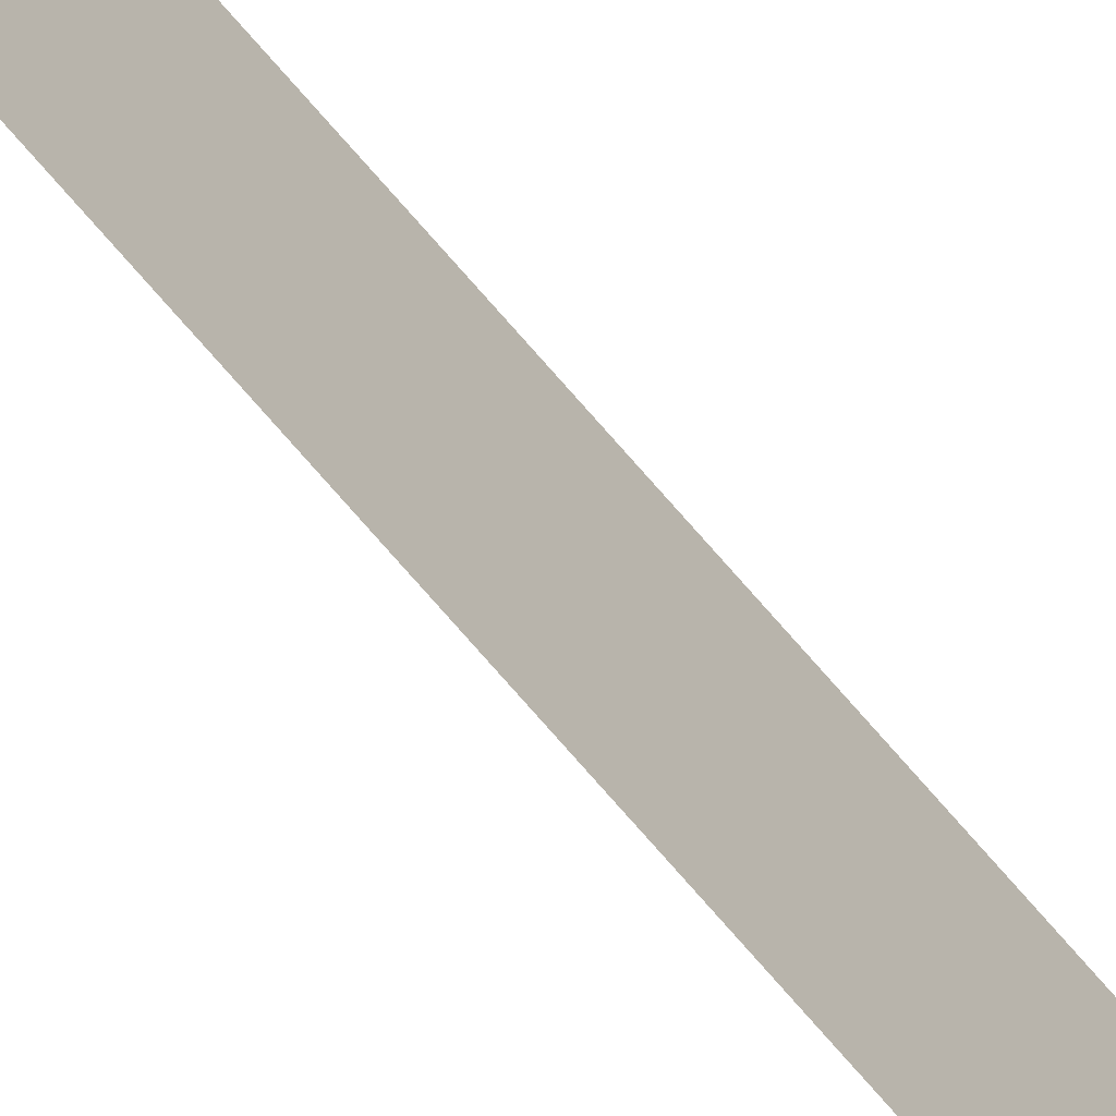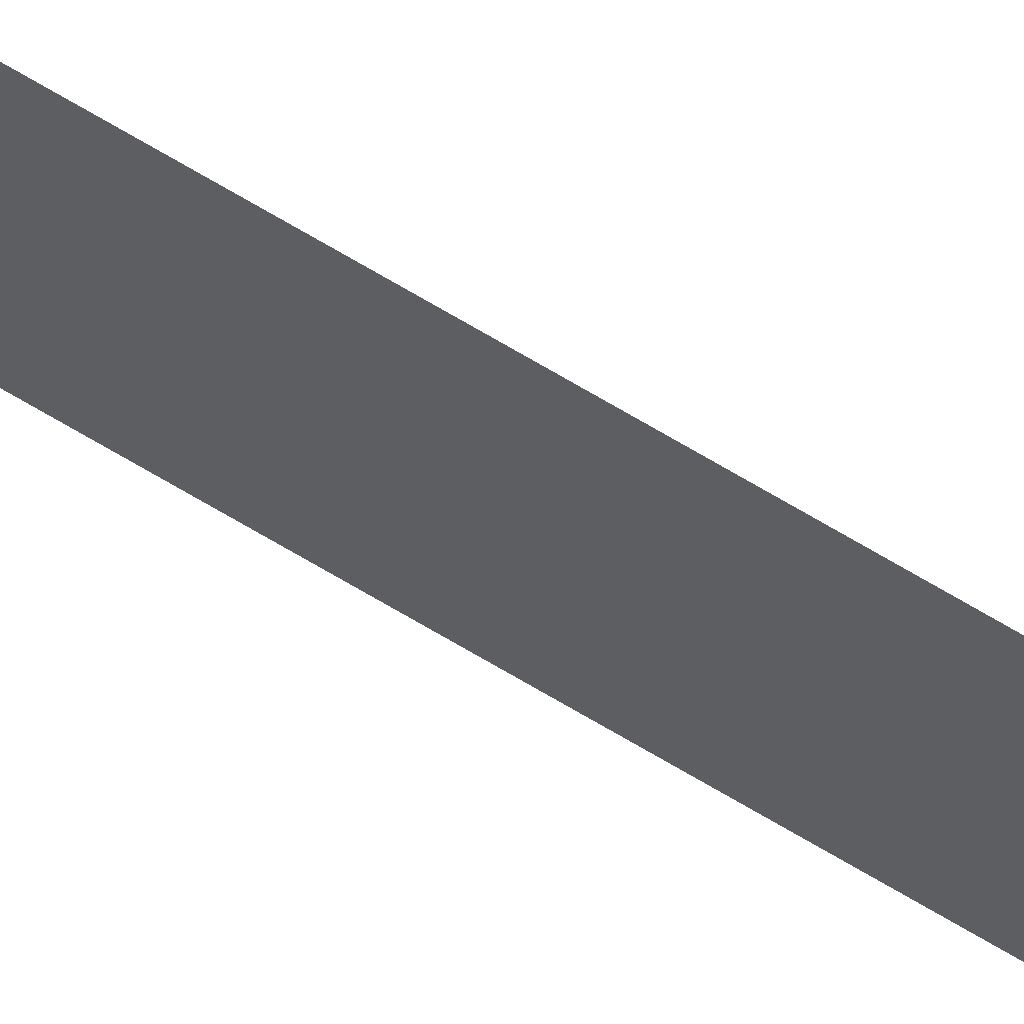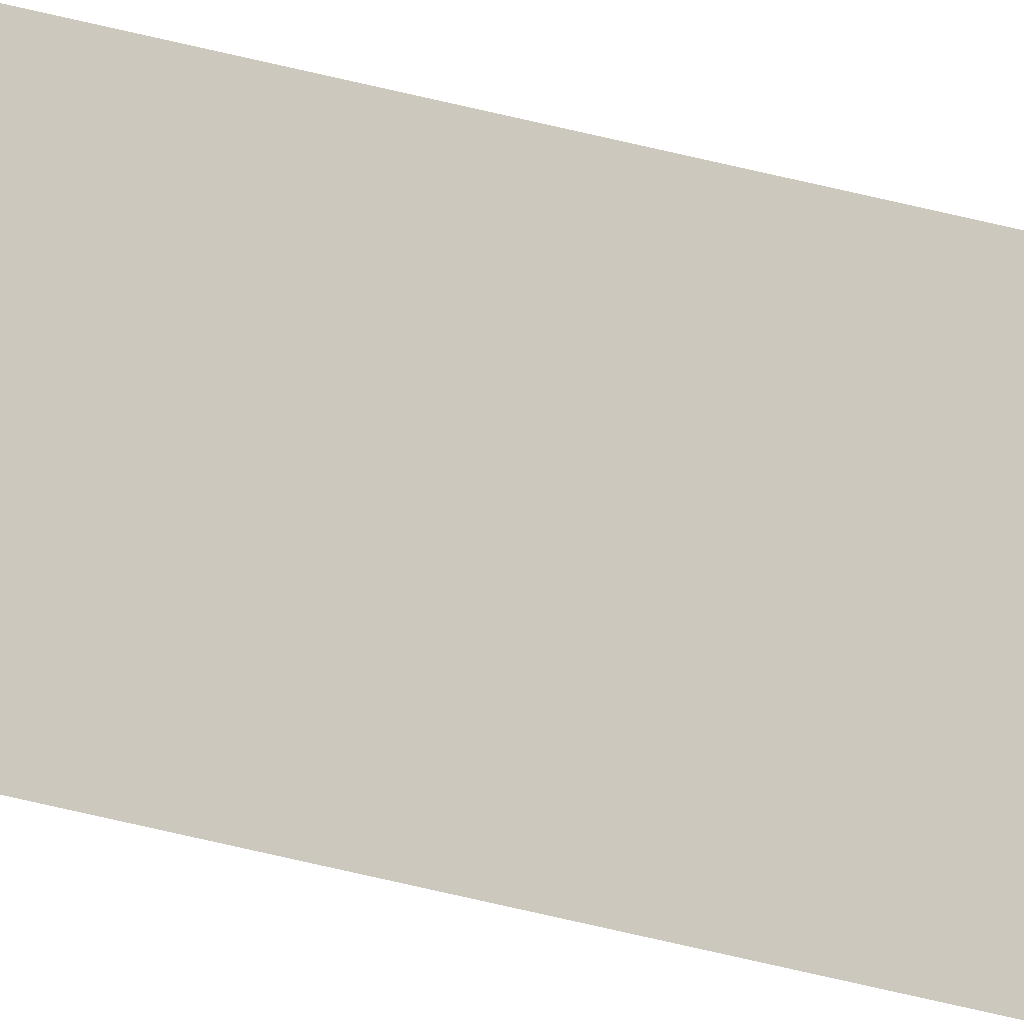
<metadata>
{"format":"obj","ext":"obj","renderer":"f3d","projection":"perspective","resolution":1024,"background":"white","views":[{"elev":-66.3,"azim":-140.5,"up":"+Z"},{"elev":66.7,"azim":121.4,"up":"+Z"},{"elev":-16.7,"azim":-127.6,"up":"+Z"}]}
</metadata>
<code>
o instance_35/FACE_G_EP/ID205#ID205
v -0.6343 -0.6387 0.04268
v -0.6343 0.6679 0.0369
v -0.6343 0.6679 0.04268
v -0.6343 -0.6387 0.0369
v -0.6343 -0.6387 0.0369
v -0.6343 -0.6387 0.04268
v -0.6343 0.6679 0.0369
v -0.6343 0.6679 0.04268
f 1 2 3
f 2 1 4
f 5 6 7
f 8 7 6

</code>
